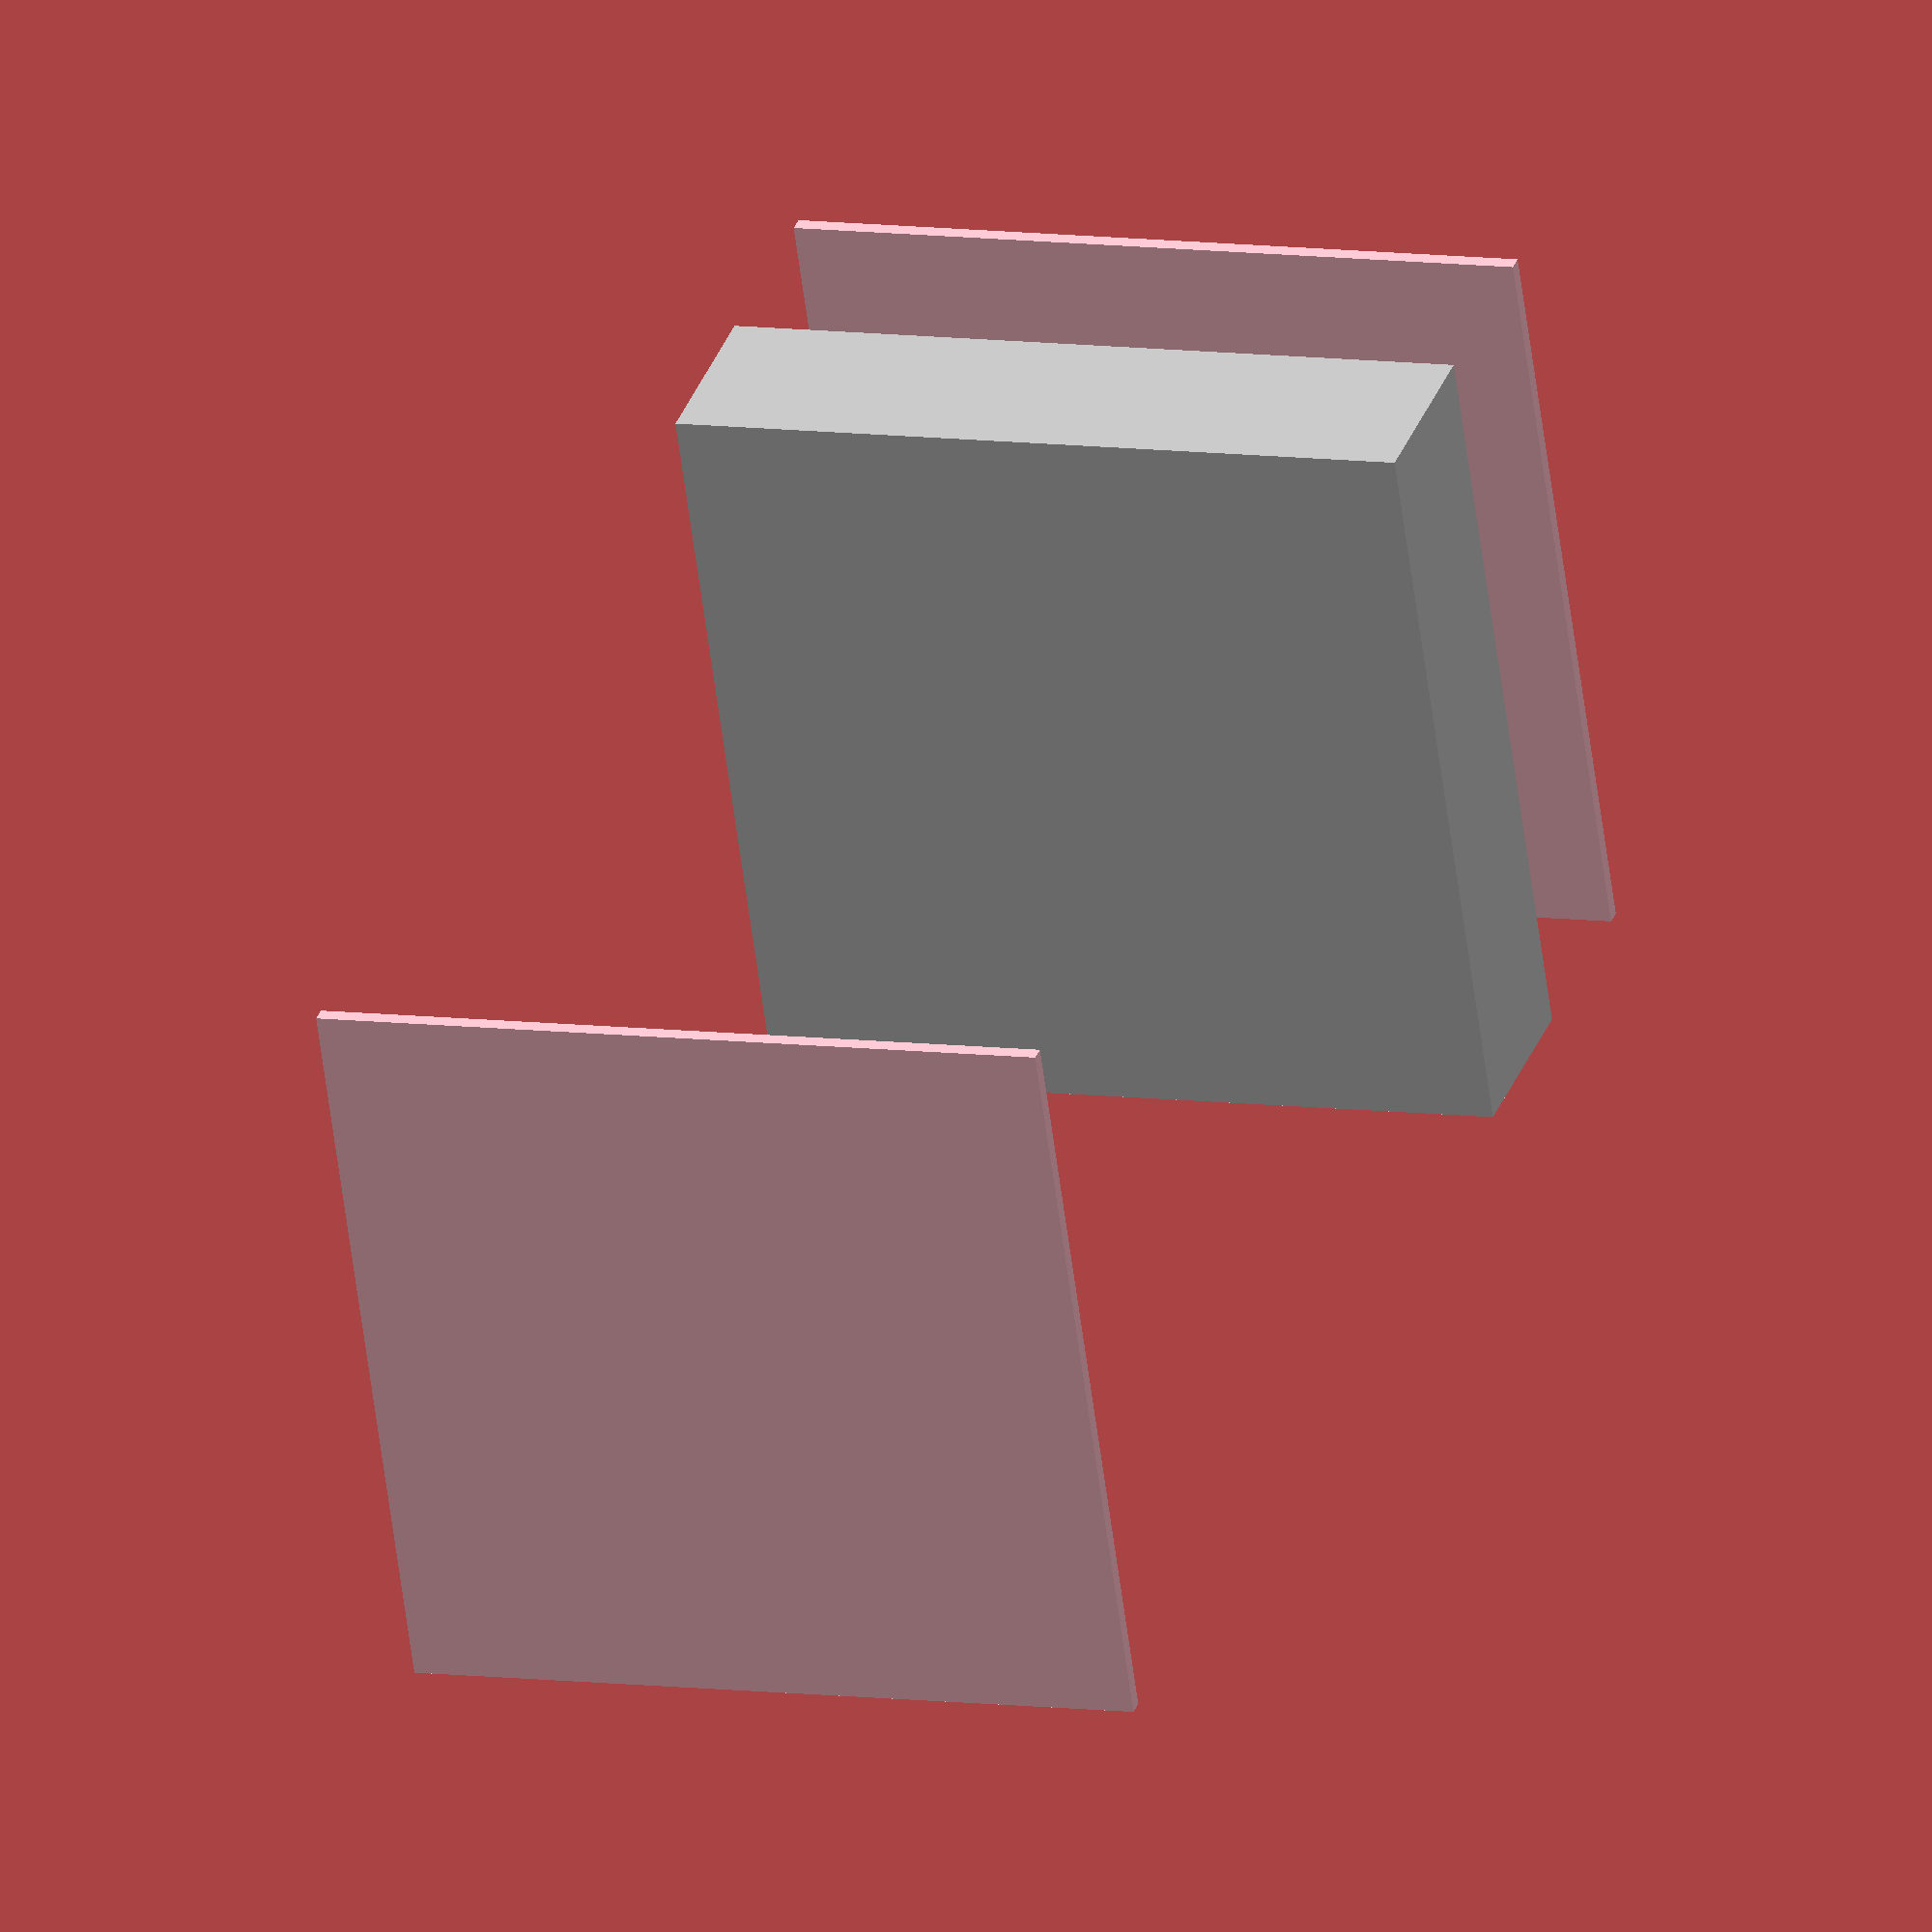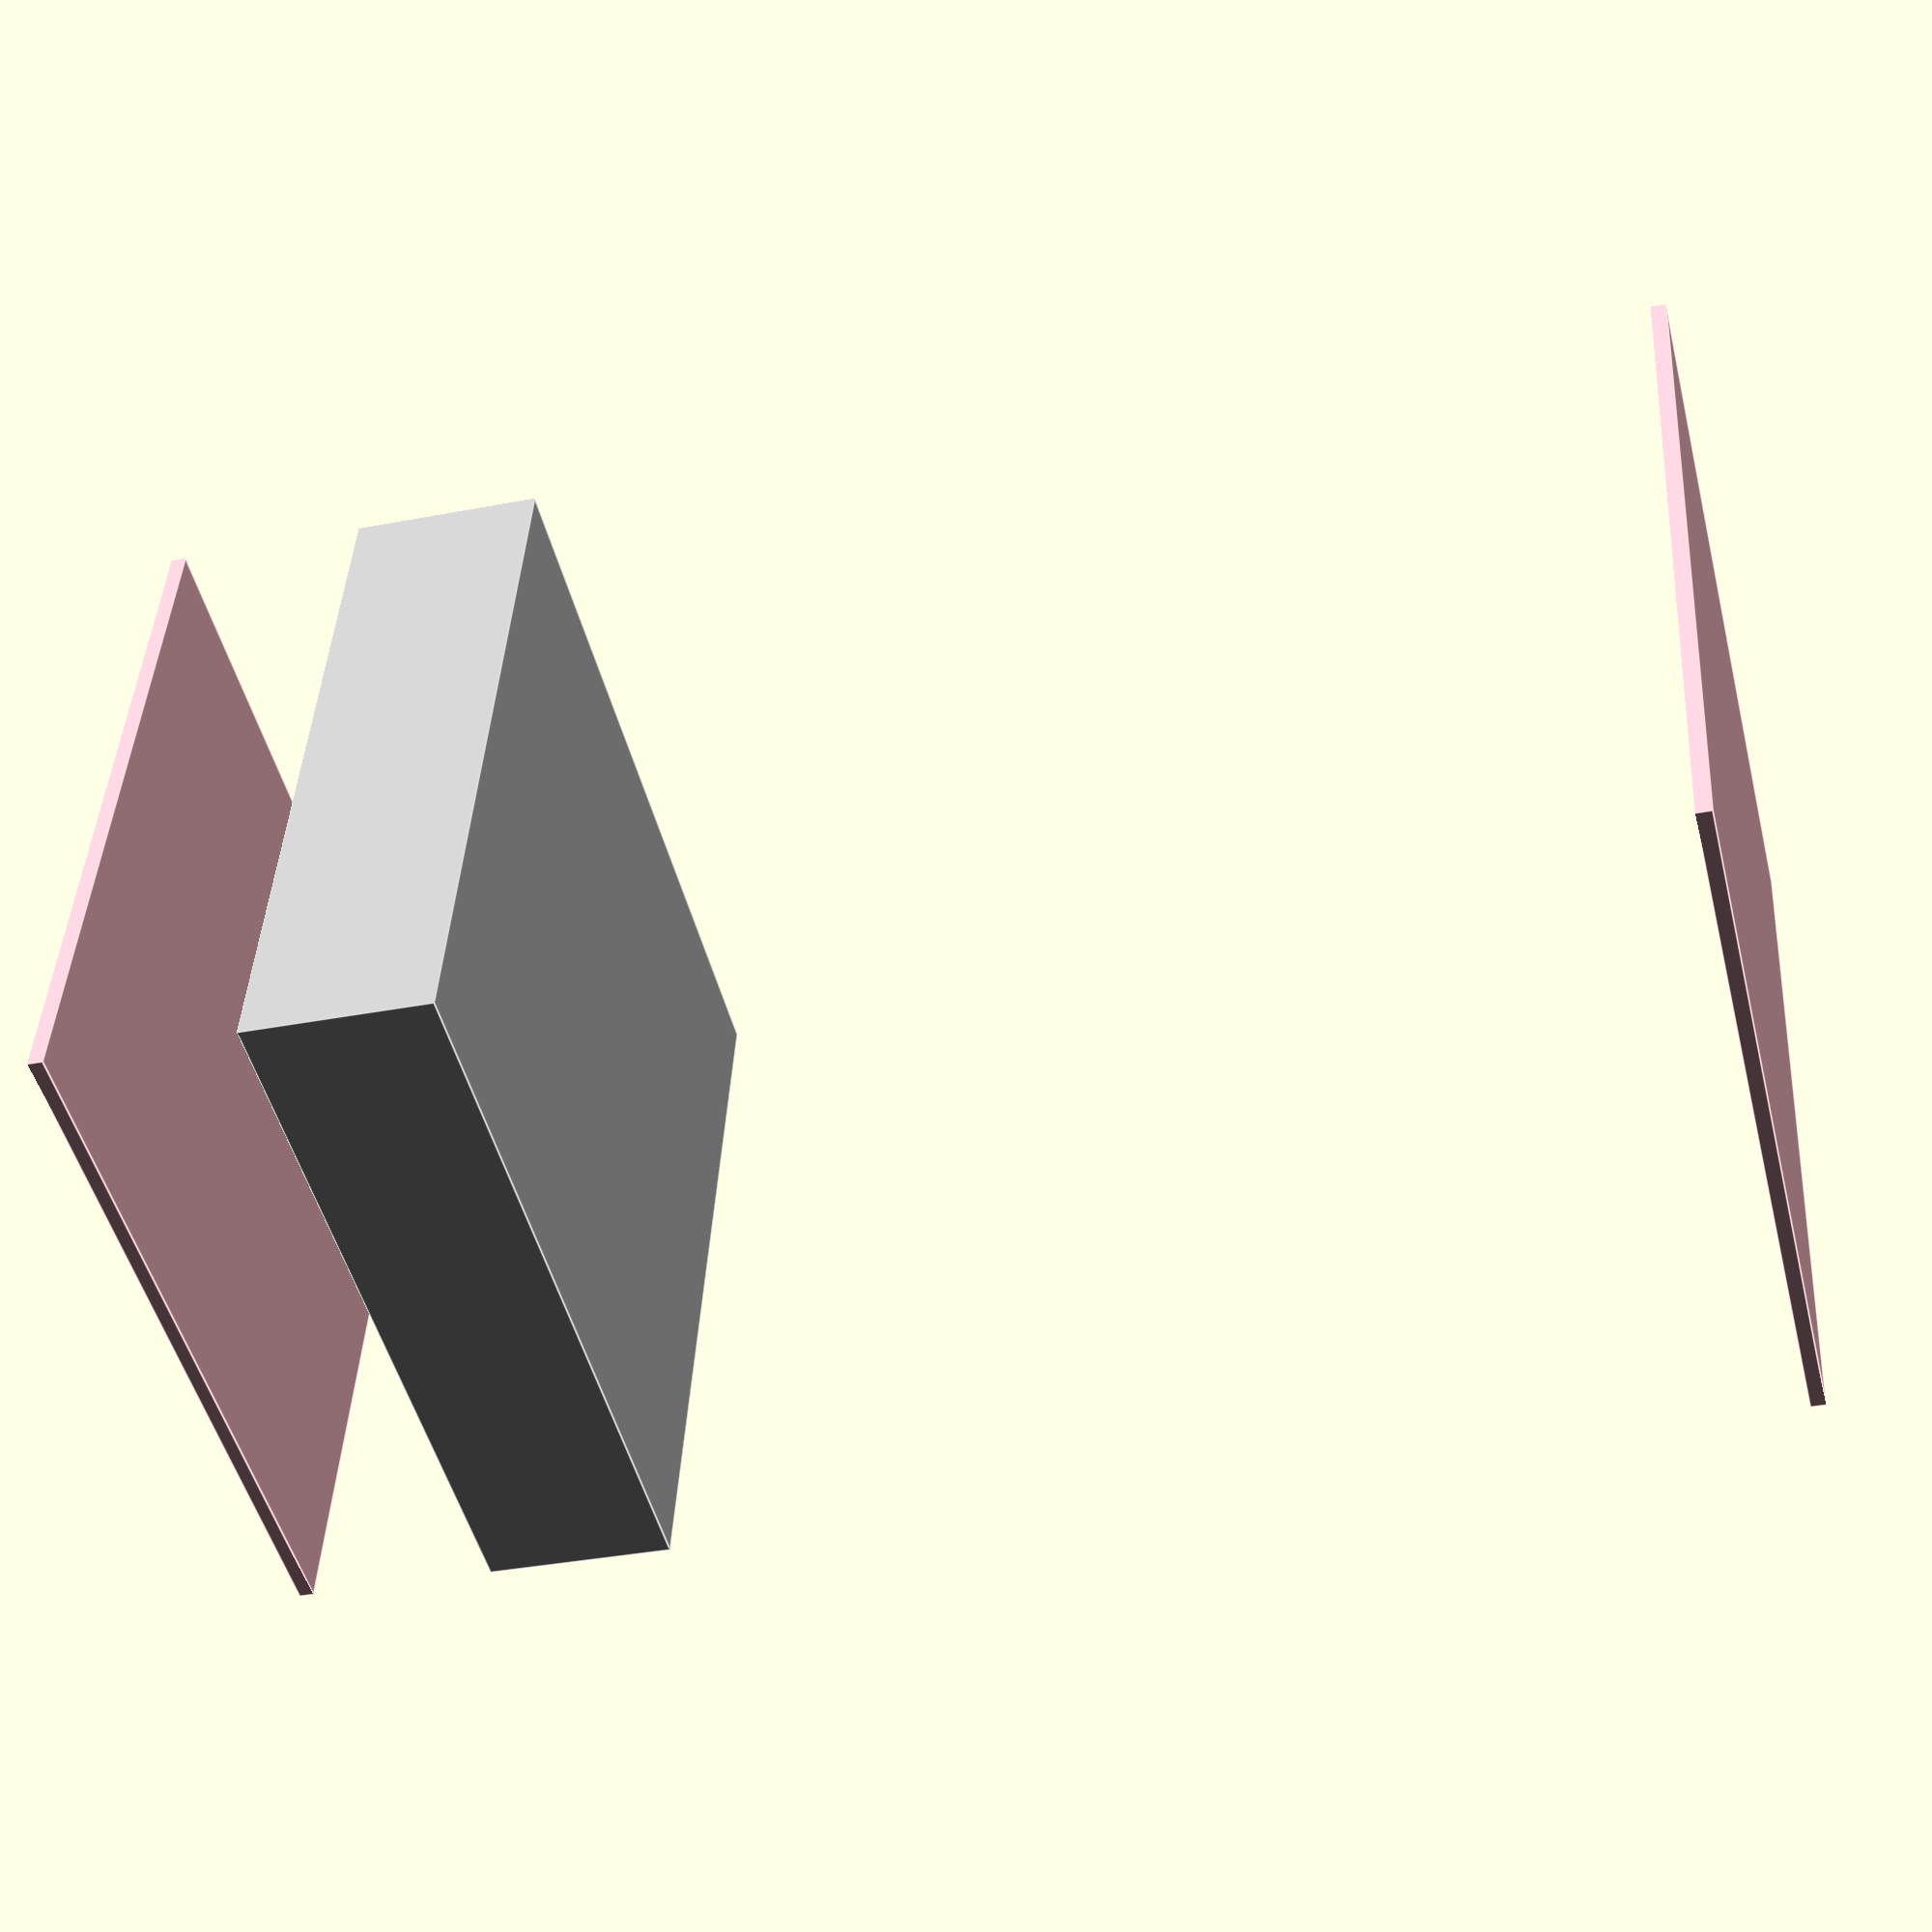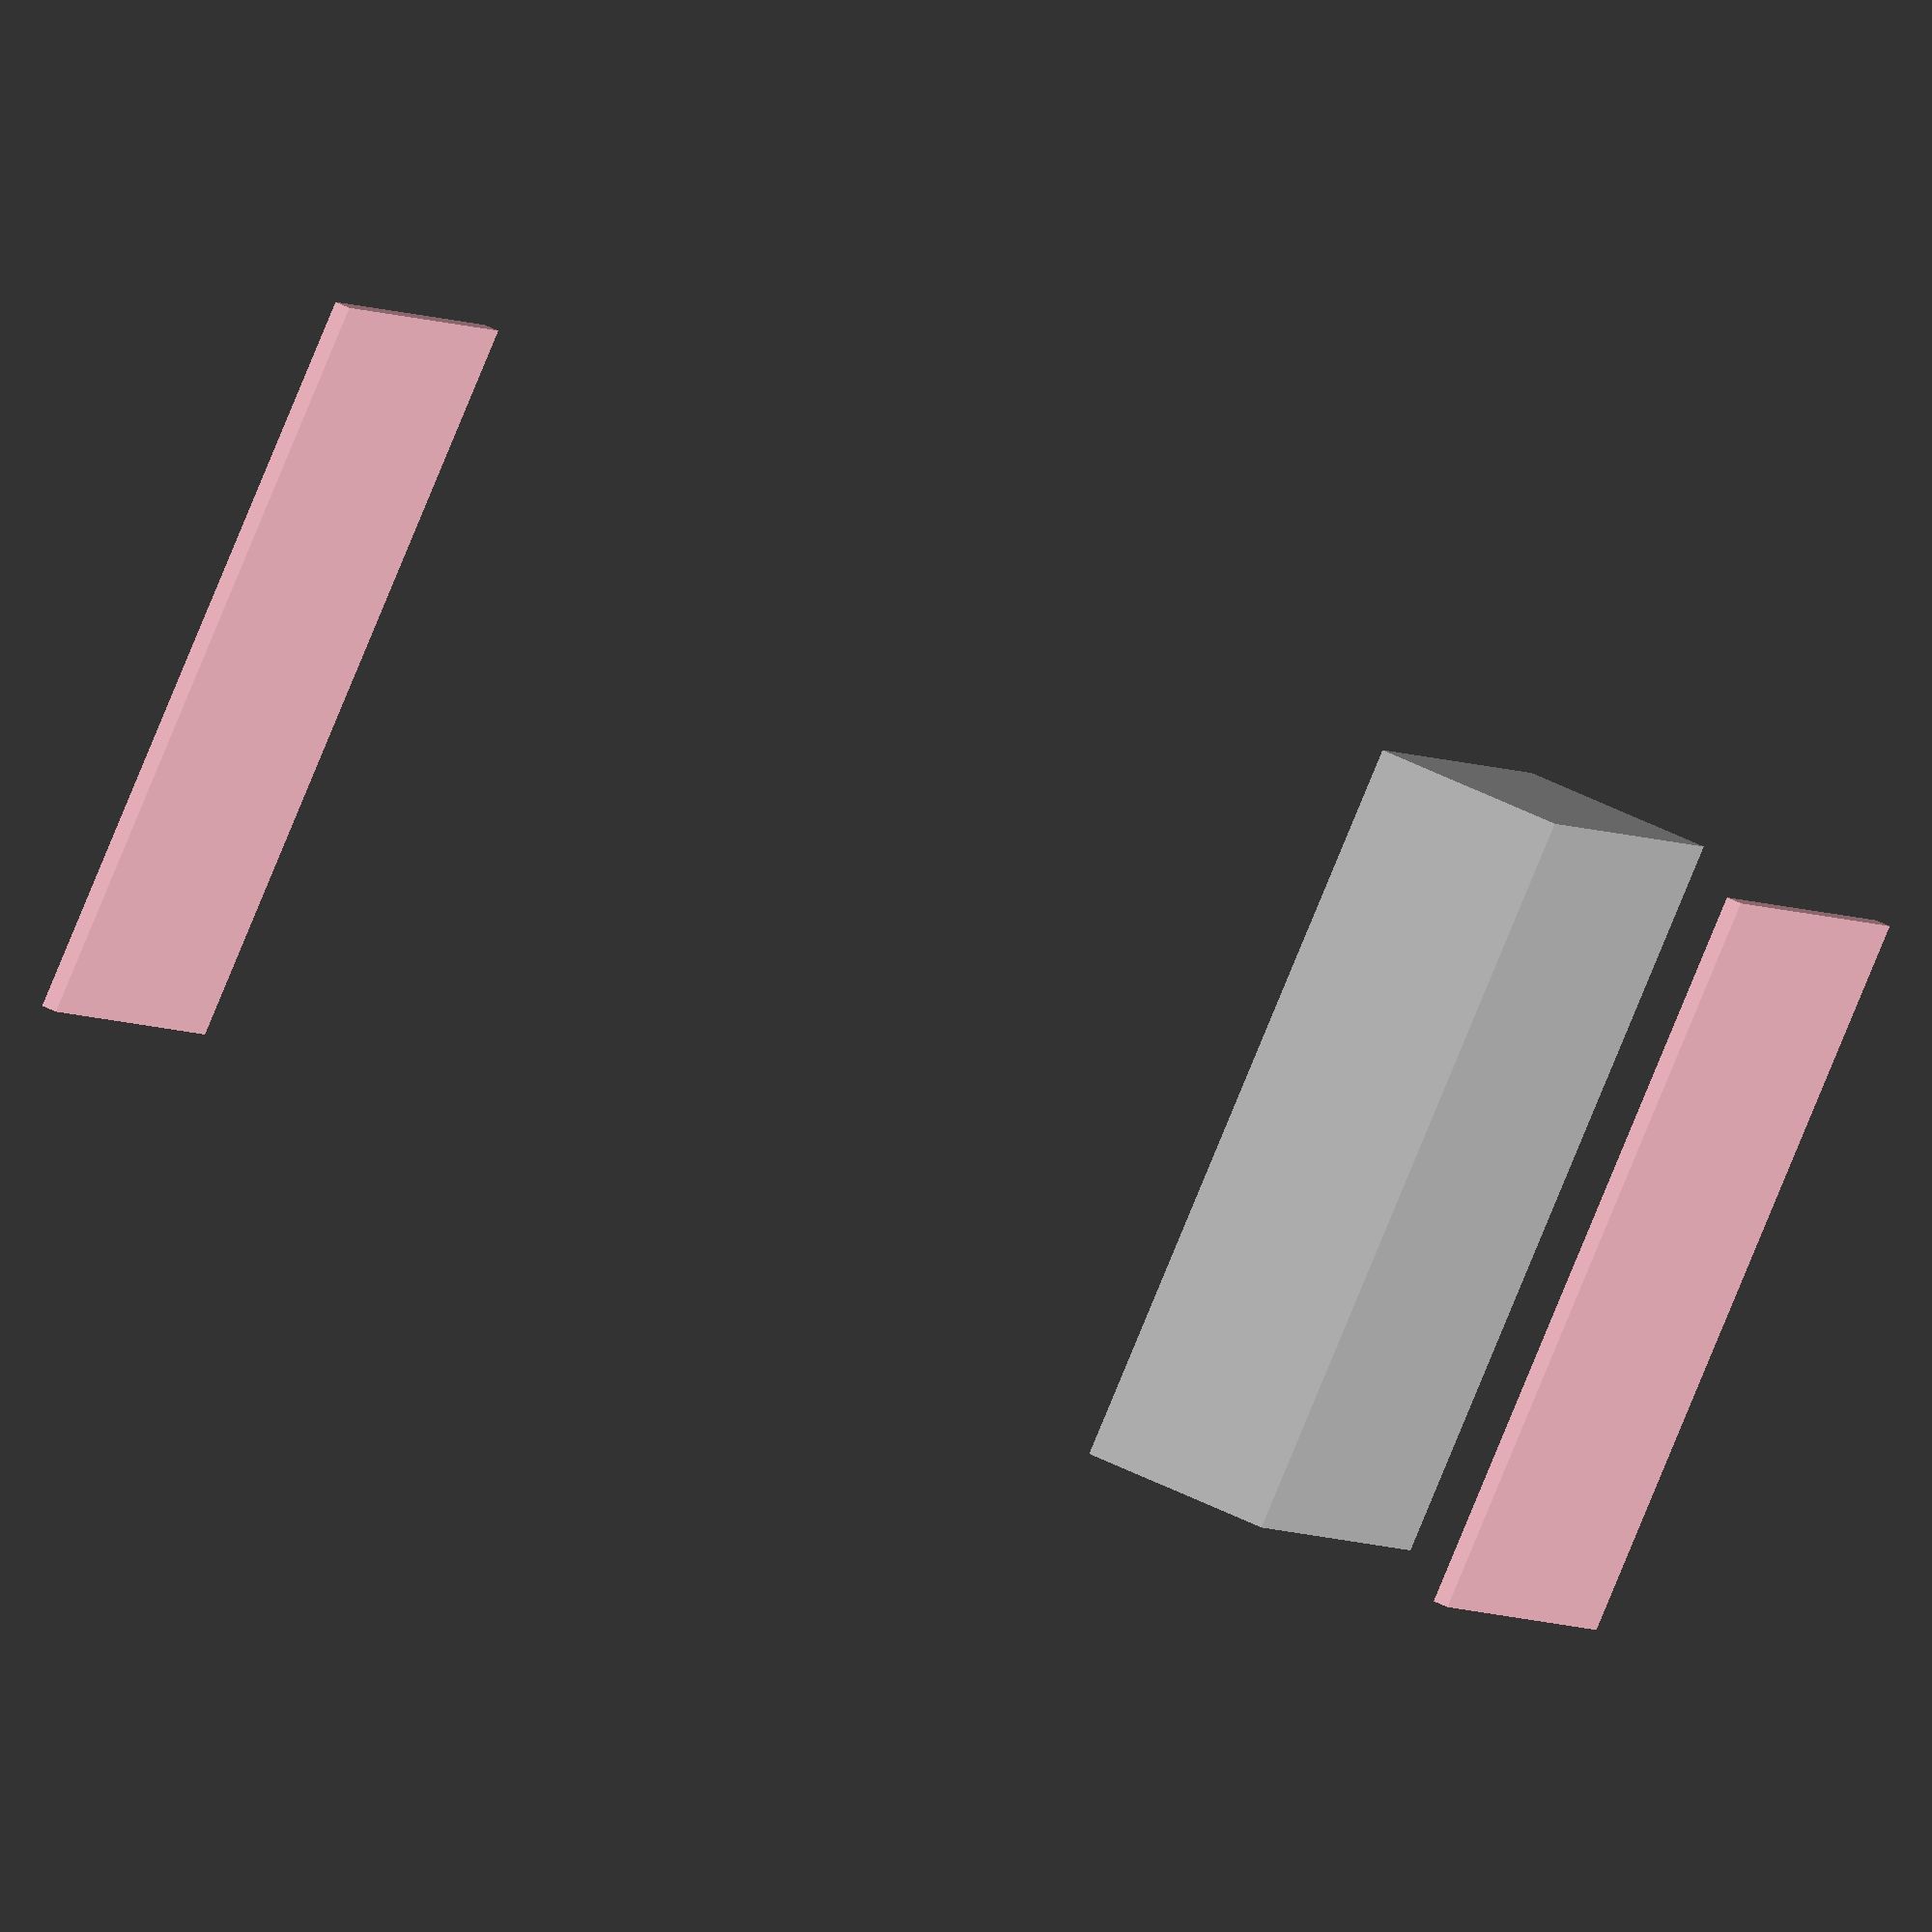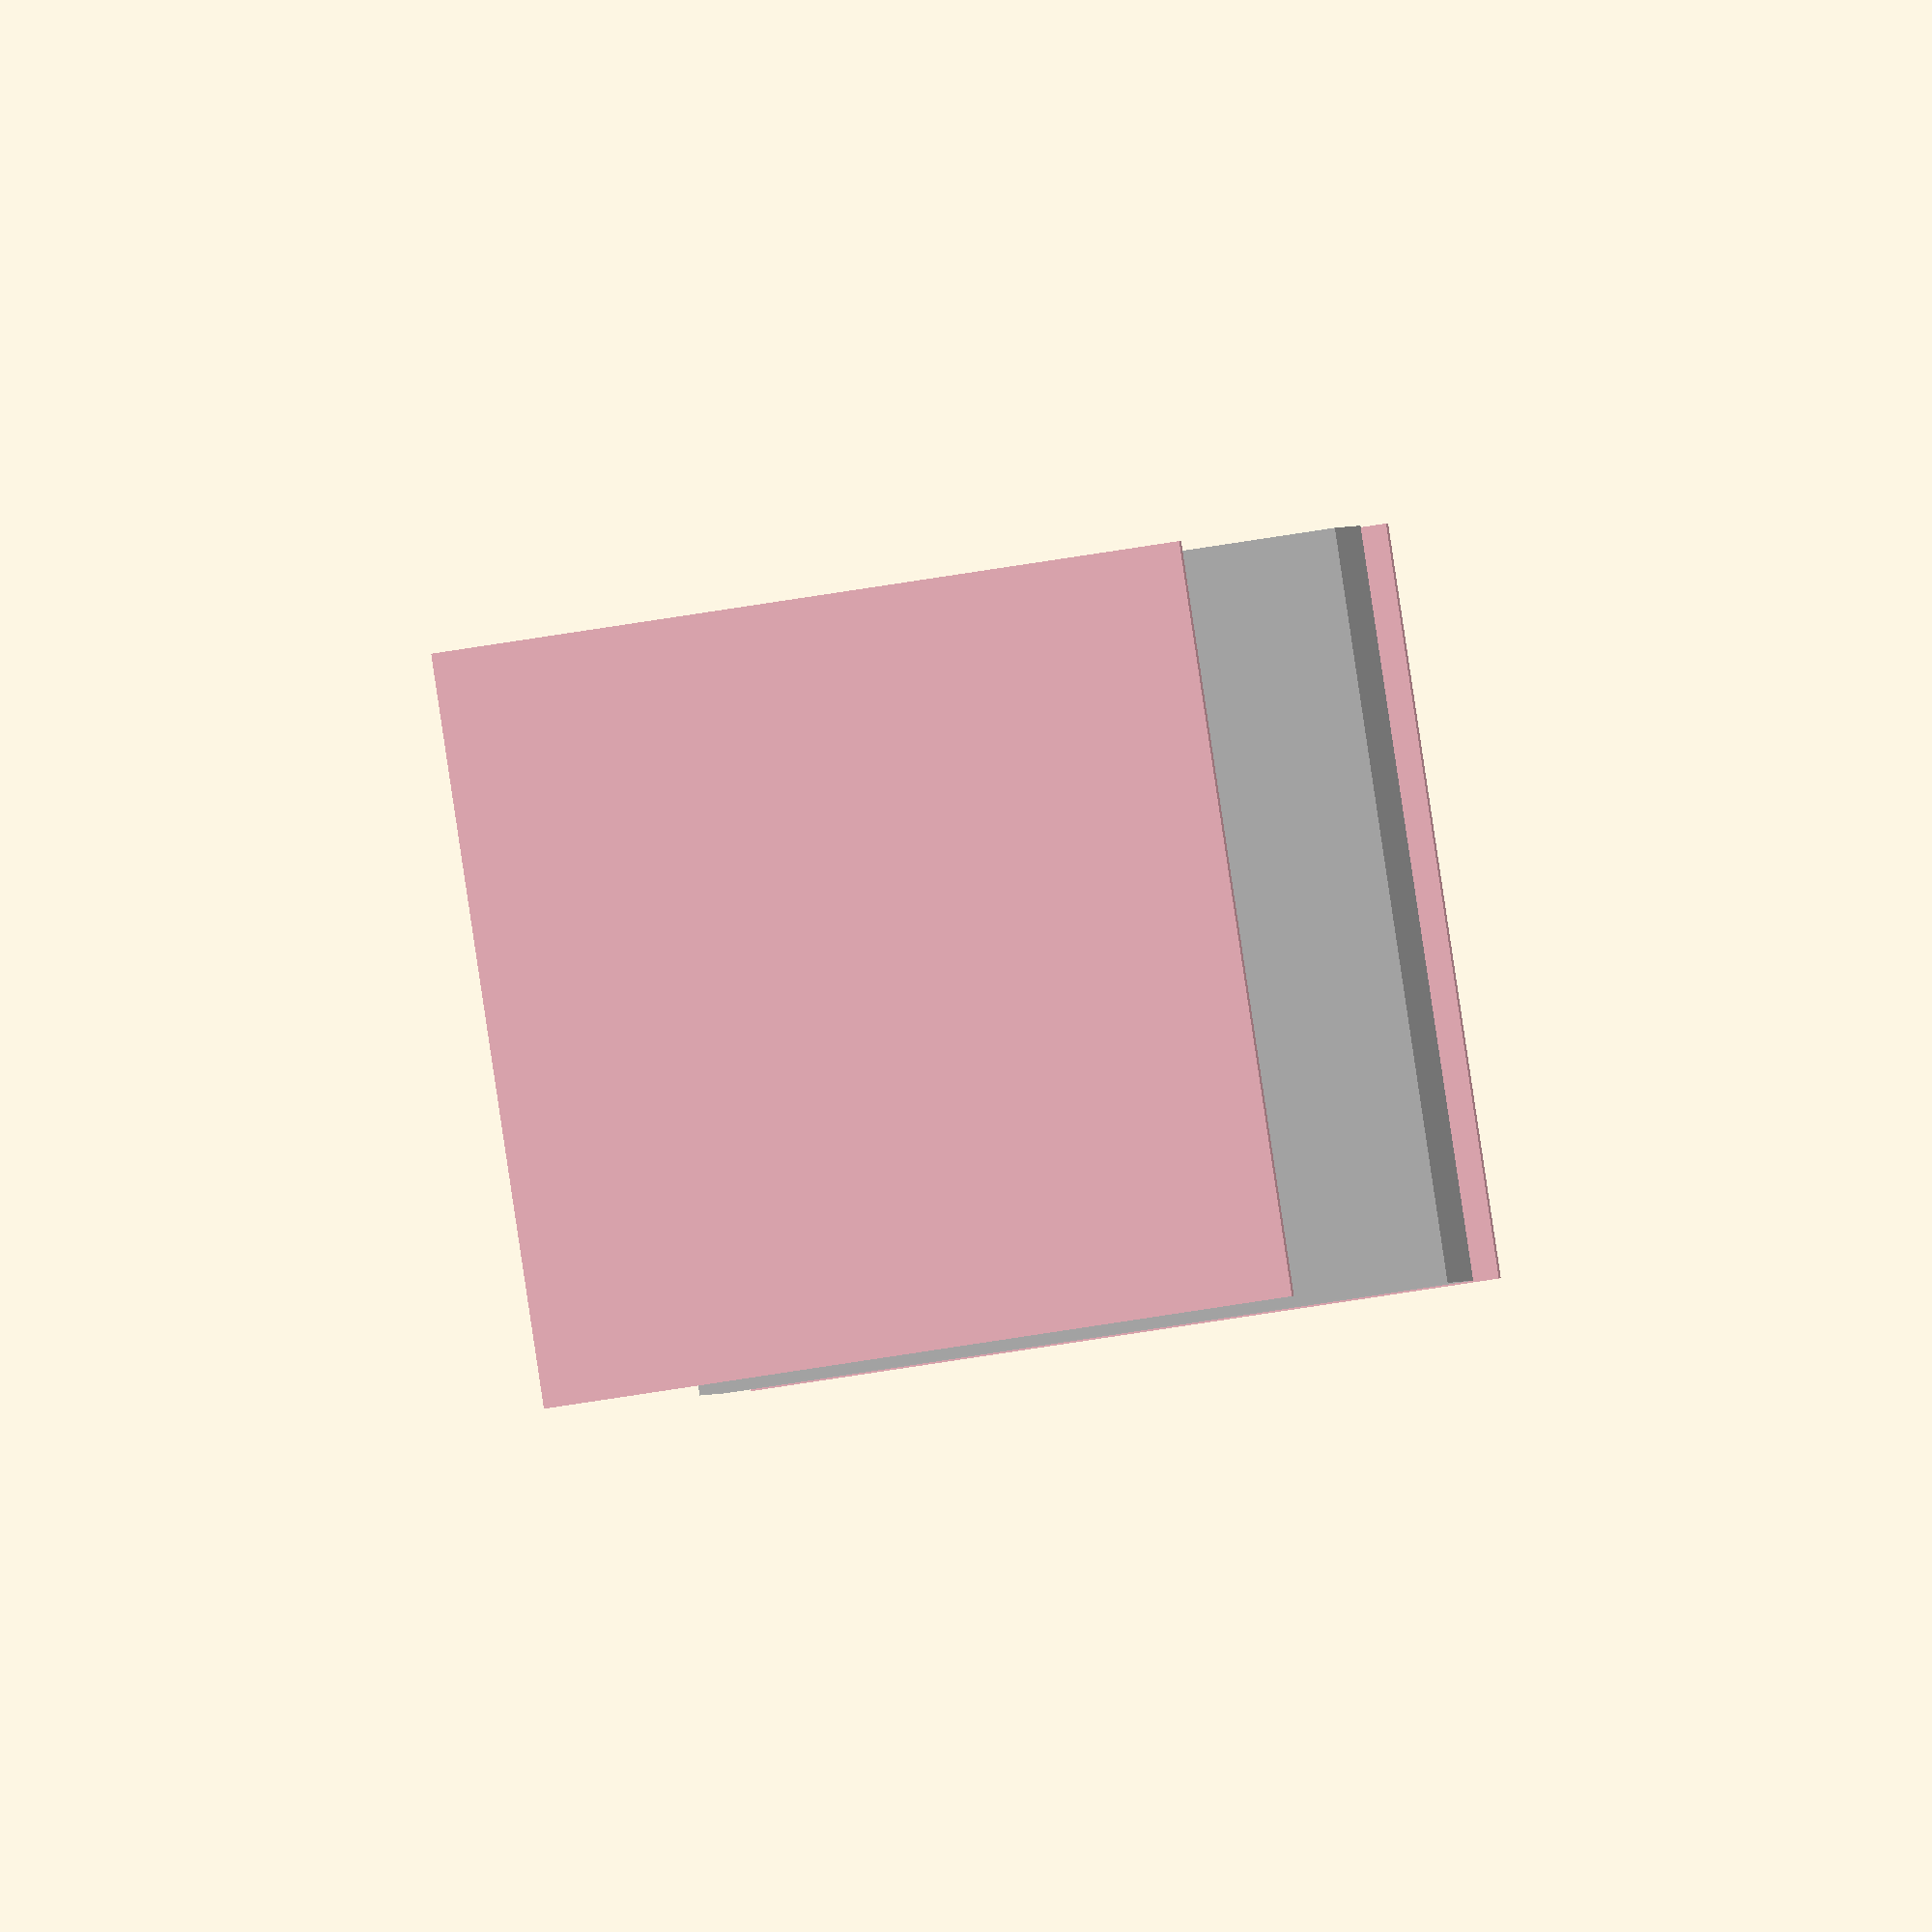
<openscad>
color("silver")
translate([500+125,0,0])
cube([250,1000,1000],center=true);
color("pink")
translate([1000+10,0,0])
cube([20,1000,1000],center=true);
color("pink")
translate([-(1000+10),0,0])
cube([20,1000,1000],center=true);
</openscad>
<views>
elev=59.8 azim=288.2 roll=7.4 proj=o view=wireframe
elev=317.8 azim=166.0 roll=3.1 proj=p view=edges
elev=267.0 azim=347.8 roll=22.6 proj=o view=wireframe
elev=90.5 azim=262.2 roll=188.5 proj=o view=solid
</views>
